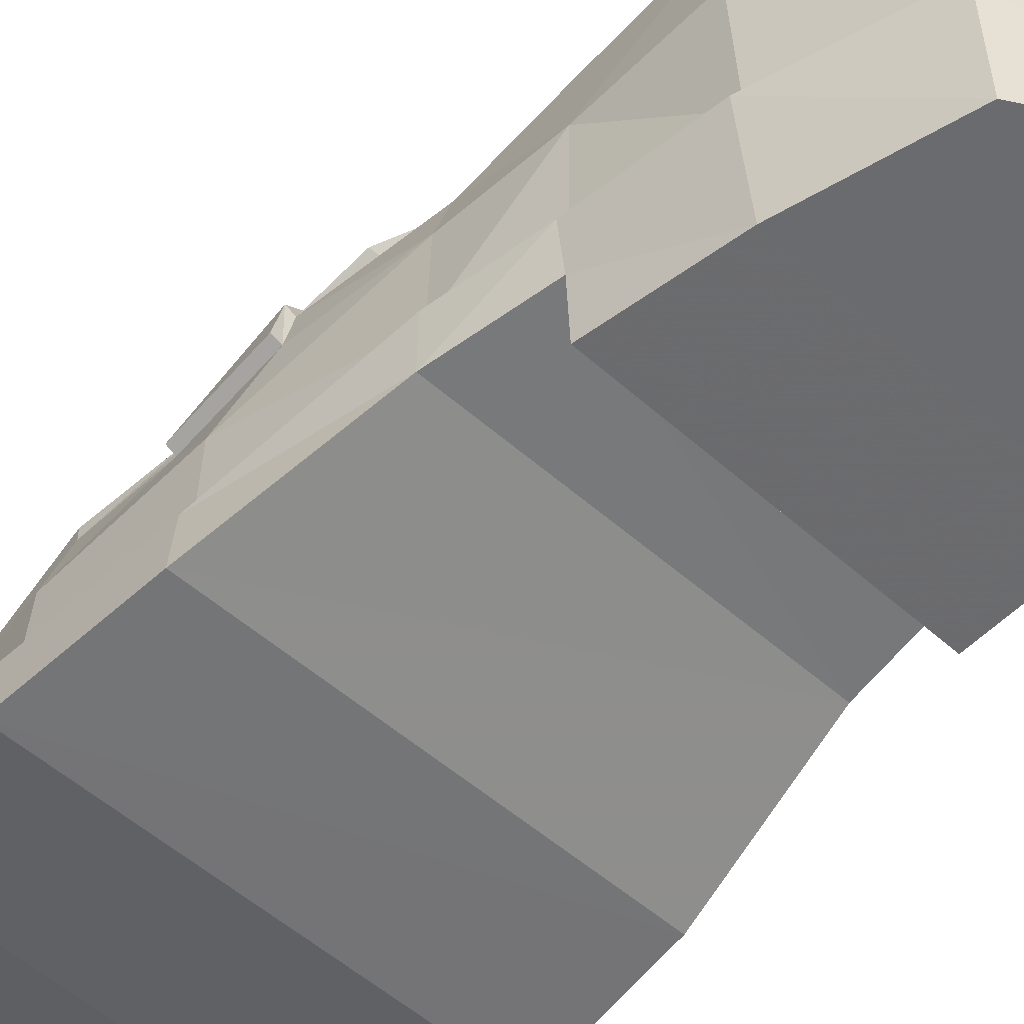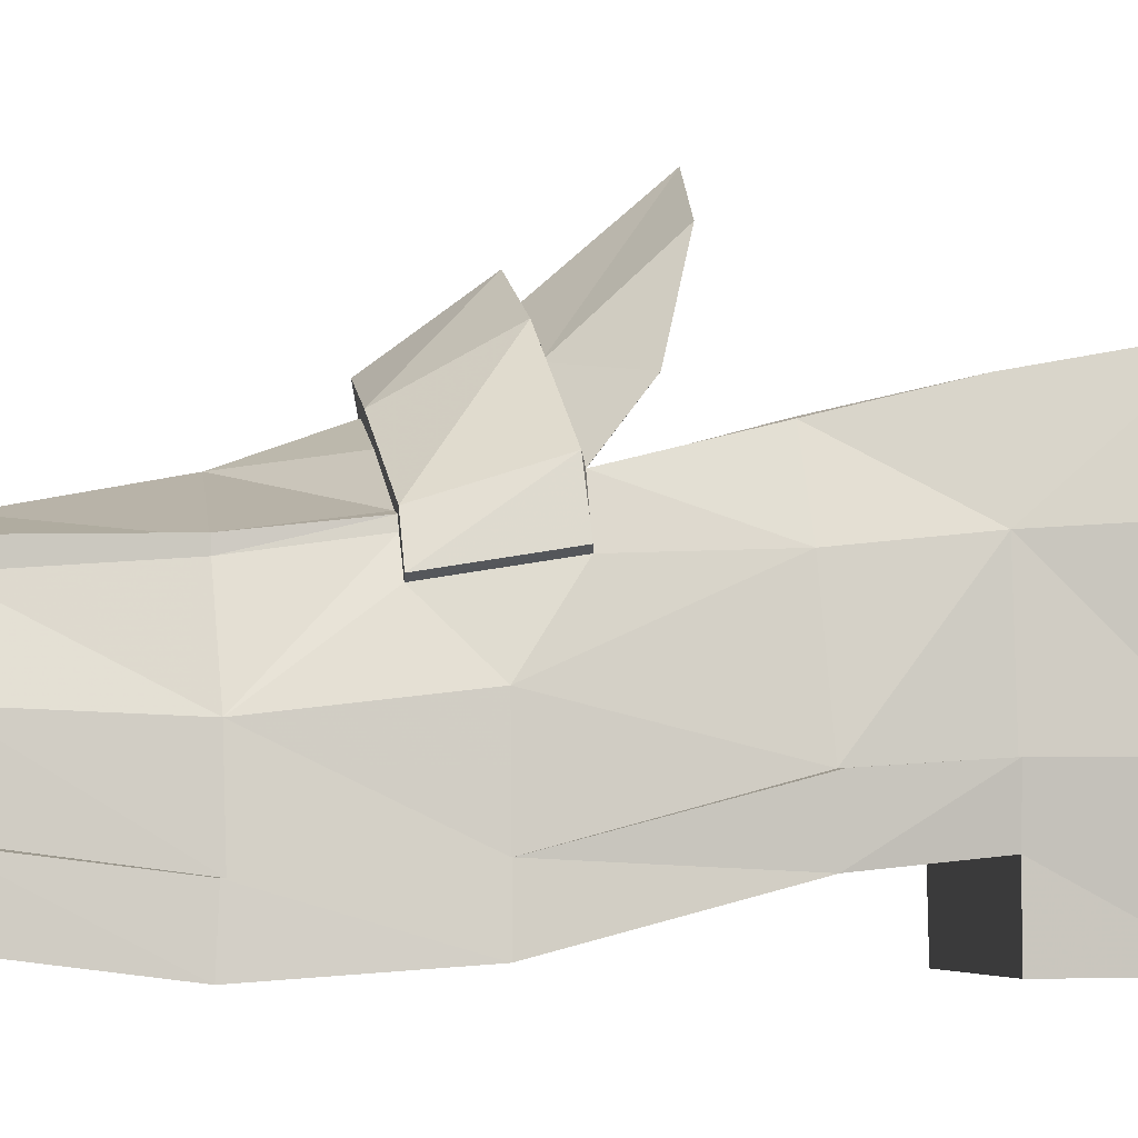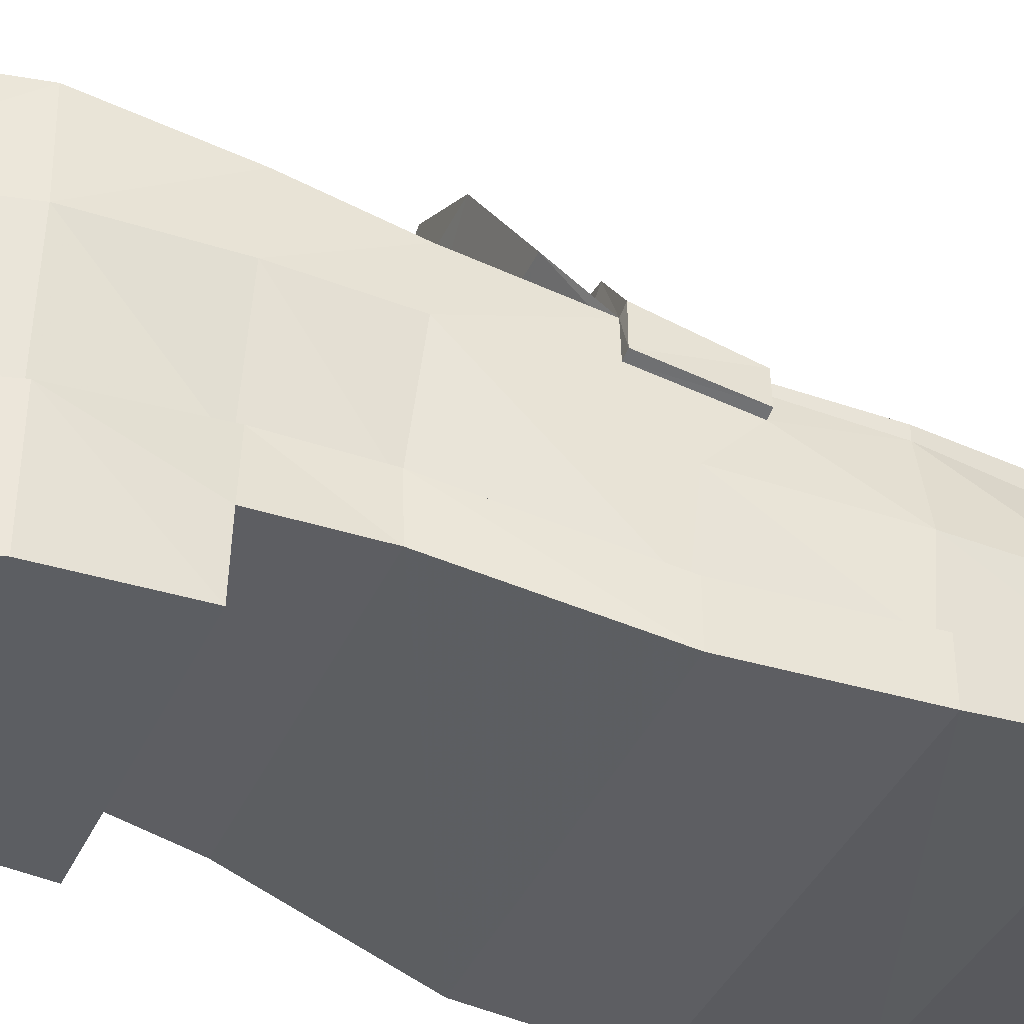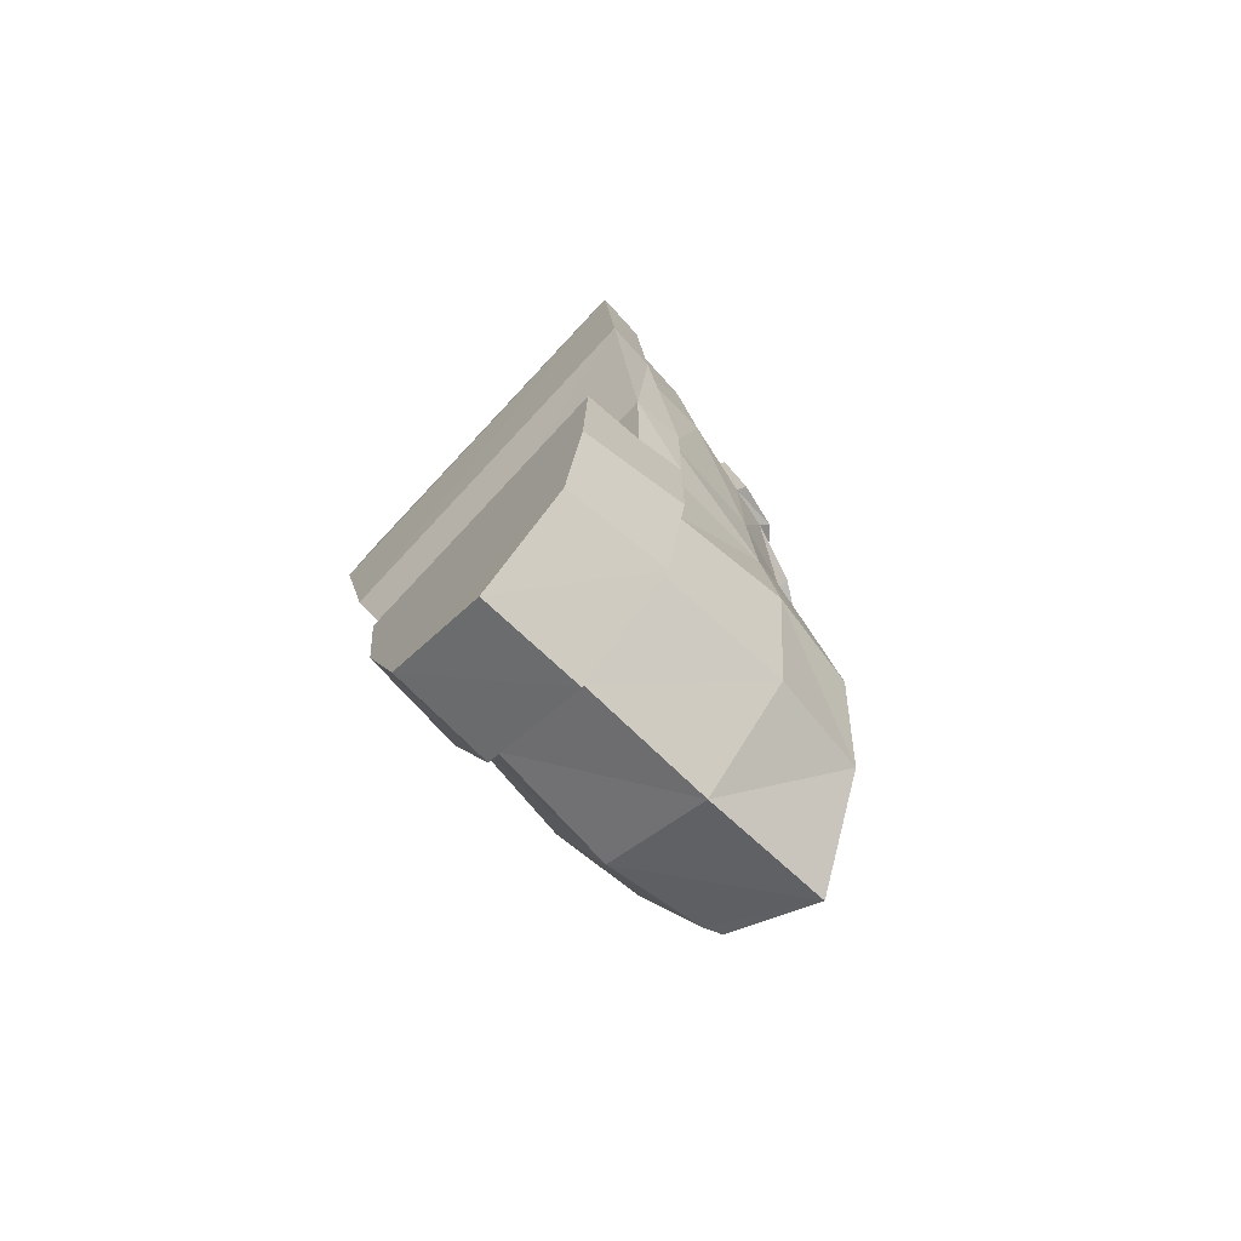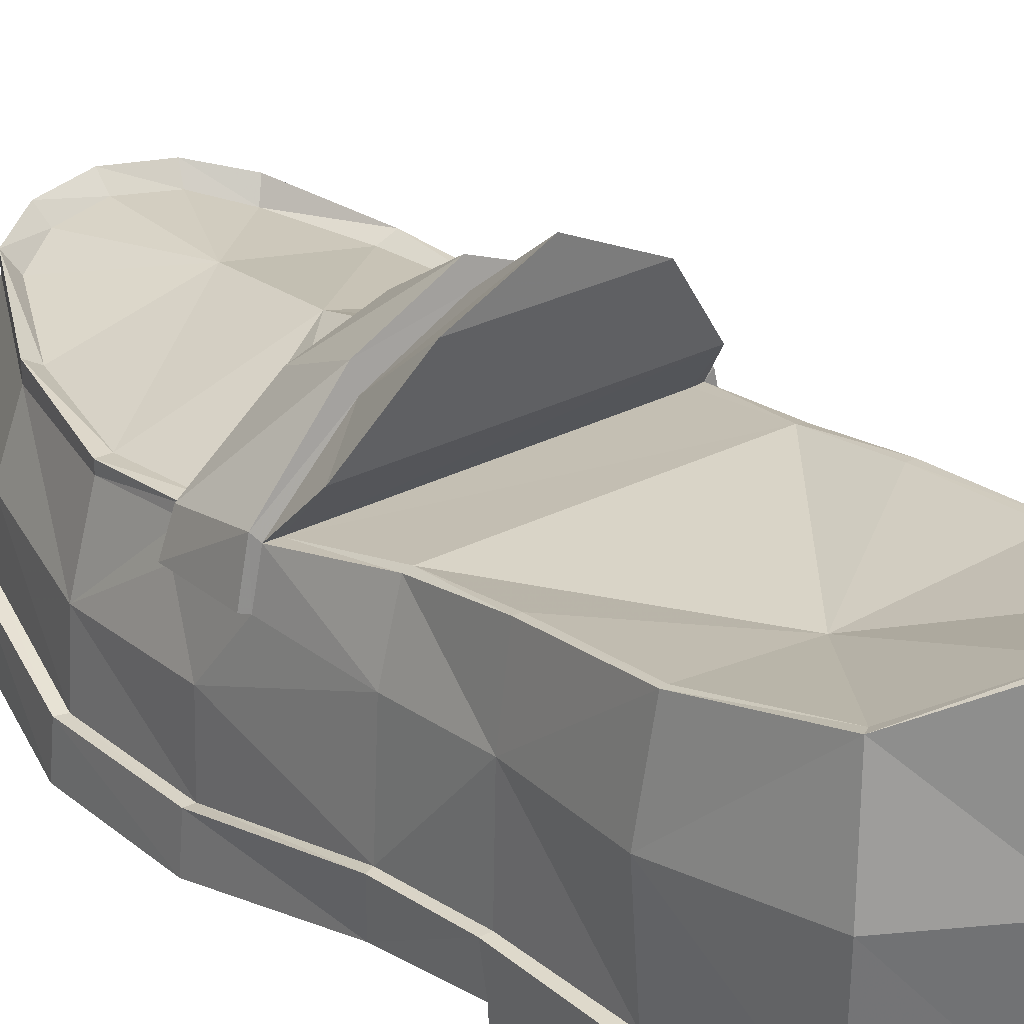
<metadata>
{"format":"obj","ext":"obj","renderer":"f3d","projection":"perspective","resolution":1024,"background":"white","views":[{"elev":-53.3,"azim":130.4,"up":"+Y"},{"elev":-4.2,"azim":79.8,"up":"+Y"},{"elev":-37.4,"azim":-118.0,"up":"+Y"},{"elev":-71.5,"azim":46.5,"up":"+Z"},{"elev":32.0,"azim":139.2,"up":"+Y"}]}
</metadata>
<code>
v 13.57 4.91 13.68
v 14.38 4.39 11.58
v 14.69 4.59 11.62
v 13.38 4.54 13.46
v 12.54 4.73 13.99
v 12.62 5.05 14.29
v 15.13 4.57 9.05
v 15.41 4.59 9.06
v 15.17 4.85 7.24
v 15.4 4.8 7.23
v 11.53 4.82 14.08
v 11.5 5.12 14.42
v 10.57 4.73 13.74
v 10.44 5.06 14.01
v 9.92 4.55 12.95
v 9.71 4.92 13.15
v 9.09 4.71 11.04
v 9.44 4.56 11.07
v 9.26 4.73 8.4
v 8.95 4.69 8.35
v 9.48 4.91 6.58
v 9.2 4.82 6.51
v 15.23 7.21 -3.51
v 16.05 4.85 -1.15
v 15.73 6.75 -1.18
v 15.56 5.13 -3.83
v 15.85 4.7 1.18
v 15.54 6.3 1.28
v 15.5 2.46 -3.75
v 15.88 2.45 -1.16
v 15.93 2.44 1.14
v 16.08 2.32 3.01
v 15.85 4.49 3.16
v 16.11 3.1 6.24
v 16.17 1.45 6.24
v 15.94 2.78 8.99
v 16.07 1.25 8.96
v 13.6 2.46 -5.11
v 13.6 5.24 -5.28
v 13.52 8.02 -4.9
v 15.22 2.91 11.63
v 14.69 4.22 11.62
v 13.57 4.54 13.68
v 13.93 3.39 13.97
v 12.77 3.58 14.72
v 12.62 4.73 14.31
v 13.94 2.14 14.04
v 12.76 2.42 14.8
v 15.32 1.6 11.59
v 15.41 4.36 9.06
v 15.43 4.62 7.23
v 15.66 4.11 7.21
v 11.49 4.83 14.46
v 11.45 3.66 14.92
v 10.22 3.57 14.41
v 11.43 2.55 14.99
v 10.19 2.42 14.51
v 10.43 4.73 14.04
v 9.71 4.55 13.15
v 9.35 3.37 13.42
v 8.61 3.01 11
v 9.09 4.34 11.04
v 8.56 1.6 10.96
v 9.29 2.14 13.54
v 8.53 2.88 8.29
v 8.52 1.25 8.15
v 9.02 3.15 5.57
v 9.06 4.13 6.48
v 9.33 4.52 4.78
v 9.59 4.5 2.51
v 9.1 1.45 5.42
v 9.92 2.32 2.36
v 9.88 4.74 0.56
v 10.32 2.44 0.56
v 10.27 4.9 -1.74
v 10.09 6.31 0.73
v 10.4 6.78 -1.71
v 11.35 5.11 -4.41
v 11.51 7.2 -4.07
v 10.59 2.45 -1.72
v 11.55 2.46 -4.28
v 9.84 5.8 2.66
v 13.6 5.24 -5.28
v 13.6 2.46 -5.11
v 13.52 8.02 -4.9
v 9.44 5.25 4.82
v 14.12 6.92 5.71
v 15.54 4.87 7.25
v 13.8 6 7.36
v 15.79 5.42 5.49
v 12.42 7.66 5.73
v 12.27 6.49 7.3
v 10.65 6.01 6.97
v 10.74 7 5.34
v 9.27 5.38 4.83
v 9.04 4.89 6.54
v 15.83 4.19 7.23
v 15.79 5.42 5.49
v 16.05 4.48 5.42
v 15.54 4.87 7.25
v 9.89 6.27 4.04
v 10.84 6.56 5.24
v 9.44 5.25 4.82
v 11.05 7.94 3.71
v 12.43 7.22 5.63
v 12.65 8.77 3.86
v 14.1 6.48 5.6
v 14.21 7.95 4.03
v 15.36 6.26 4.61
v 15.66 5.25 5.42
v 15.66 5.25 5.42
v 15.87 4.4 5.39
v 15.41 5.81 3.25
v 15.41 5.81 3.25
v 12.28 6.07 7.2
v 12.07 5.5 8.83
v 10.76 5.61 6.89
v 13.72 5.6 7.25
v 15.17 4.85 7.24
v 15.13 4.57 9.05
v 11.8 5.05 11.32
v 14.38 4.39 11.58
v 13.38 4.54 13.46
v 9.44 4.56 11.07
v 9.92 4.55 12.95
v 9.26 4.73 8.4
v 10.57 4.73 13.74
v 12.54 4.73 13.99
v 11.53 4.82 14.08
v 9.48 4.91 6.58
v 15.86 0.28 -1.17
v 11.42 0.29 -4.35
v 10.48 0.28 -1.73
v 15.48 0.29 -3.81
v 15.96 0.27 1.13
v 10.22 0.27 0.54
v 13.59 0.29 -5.23
v 16.34 0.25 9.09
v 8.83 0.45 5.41
v 8.25 0.26 8.21
v 16.44 0.45 6.28
v 9.71 1.32 2.31
v 16.19 1.3 3.02
v 16.01 1.49 1.14
v 10.08 1.48 0.53
v 15.6 0.57 11.71
v 8.23 0.57 10.99
v 14.17 1.16 14.21
v 8.96 1.15 13.71
v 12.81 1.43 15.1
v 9.99 1.43 14.77
v 11.39 1.57 15.32
v 15.36 6.26 4.61
v 11.05 7.94 3.71
v 9.89 6.27 4.04
v 14.21 7.95 4.03
v 15.64 2.45 -3.85
v 13.59 0.29 -5.23
v 15.48 0.29 -3.81
v 13.62 2.46 -5.34
v 11.42 0.29 -4.35
v 11.35 2.46 -4.41
v 10.48 0.28 -1.73
v 10.29 2.45 -1.75
v 10.22 0.27 0.54
v 10.08 1.48 0.53
v 9.93 2.44 0.52
v 9.71 1.32 2.31
v 9.67 2.32 2.26
v 8.83 0.45 5.41
v 8.84 1.45 5.41
v 8.25 0.26 8.21
v 8.23 1.25 8.18
v 8.23 0.57 10.99
v 8.23 1.58 10.97
v 9.05 2.13 13.67
v 8.96 1.15 13.71
v 9.99 1.43 14.77
v 10.04 2.41 14.71
v 11.39 1.57 15.32
v 11.4 2.55 15.24
v 12.81 1.43 15.1
v 12.8 2.41 15.02
v 14.17 1.16 14.21
v 14.13 2.13 14.14
v 15.6 0.57 11.71
v 15.54 1.58 11.67
v 16.34 0.25 9.09
v 16.27 1.25 9.04
v 16.44 0.45 6.28
v 16.36 1.45 6.26
v 16.19 1.3 3.02
v 16.24 2.32 2.96
v 16.12 2.44 1.16
v 16.01 1.49 1.14
v 16.11 2.45 -1.15
v 15.86 0.28 -1.17
v 15.48 0.29 -3.81
v 15.64 2.45 -3.85
v 15.96 0.27 1.13
v 15.96 0.27 1.13
v 10.08 1.48 0.53
v 16.01 1.49 1.14
v 10.22 0.27 0.54
v 15.93 2.44 1.14
v 16.11 2.45 -1.15
v 16.12 2.44 1.16
v 15.88 2.45 -1.16
v 16.08 2.32 3.01
v 16.24 2.32 2.96
v 16.17 1.45 6.24
v 16.36 1.45 6.26
v 16.07 1.25 8.96
v 16.27 1.25 9.04
v 15.64 2.45 -3.85
v 15.5 2.46 -3.75
v 15.32 1.6 11.59
v 15.54 1.58 11.67
v 13.94 2.14 14.04
v 14.13 2.13 14.14
v 12.76 2.42 14.8
v 12.8 2.41 15.02
v 11.43 2.55 14.99
v 11.4 2.55 15.24
v 10.19 2.42 14.51
v 10.04 2.41 14.71
v 9.29 2.14 13.54
v 9.05 2.13 13.67
v 8.56 1.6 10.96
v 8.23 1.58 10.97
v 8.52 1.25 8.15
v 8.23 1.25 8.18
v 9.1 1.45 5.42
v 8.84 1.45 5.41
v 9.92 2.32 2.36
v 9.67 2.32 2.26
v 10.32 2.44 0.56
v 9.93 2.44 0.52
v 10.59 2.45 -1.72
v 10.29 2.45 -1.75
v 11.55 2.46 -4.28
v 11.35 2.46 -4.41
v 13.6 2.46 -5.11
v 13.62 2.46 -5.34
v 15.5 2.46 -3.75
v 15.64 2.45 -3.85
v 14.1 6.48 5.6
v 15.79 5.42 5.49
v 14.12 6.92 5.71
v 15.66 5.25 5.42
v 12.43 7.22 5.63
v 12.42 7.66 5.73
v 10.74 7 5.34
v 10.84 6.56 5.24
v 13.8 6 7.36
v 15.17 4.85 7.24
v 13.72 5.6 7.25
v 15.54 4.87 7.25
v 15.43 4.62 7.23
v 9.44 5.25 4.82
v 10.74 7 5.34
v 9.27 5.38 4.83
v 10.84 6.56 5.24
v 9.04 4.89 6.54
v 9.48 4.91 6.58
v 9.2 4.63 6.51
v 10.76 5.61 6.89
v 10.65 6.01 6.97
v 12.28 6.07 7.2
v 12.27 6.49 7.3
v 13.8 6 7.36
v 13.72 5.6 7.25
v 13.57 4.54 13.68
v 14.69 4.59 11.62
v 14.69 4.22 11.62
v 13.57 4.91 13.68
v 12.62 4.73 14.31
v 12.62 5.05 14.29
v 15.41 4.59 9.06
v 15.41 4.36 9.06
v 15.4 4.8 7.23
v 15.43 4.62 7.23
v 11.49 4.83 14.46
v 11.5 5.12 14.42
v 10.43 4.73 14.04
v 10.44 5.06 14.01
v 9.71 4.55 13.15
v 9.71 4.92 13.15
v 9.09 4.34 11.04
v 9.09 4.71 11.04
v 8.95 4.69 8.35
v 8.95 4.45 8.35
v 9.2 4.63 6.51
v 9.2 4.82 6.51
v 8.95 4.45 8.35
v 9.2 4.63 6.51
v 9.04 4.89 6.54
v 9.14 4.57 4.76
v 9.27 5.38 4.83
v 8.88 4.18 6.46
v 15.66 4.11 7.21
v 16.05 4.48 5.42
v 15.87 4.4 5.39
v 15.83 4.19 7.23
v 15.87 4.4 5.39
v 15.79 5.42 5.49
v 15.66 5.25 5.42
v 16.05 4.48 5.42
v 15.43 4.62 7.23
v 15.83 4.19 7.23
v 15.66 4.11 7.21
v 15.54 4.87 7.25
v 9.44 5.25 4.82
v 9.14 4.57 4.76
v 9.33 4.52 4.78
v 9.27 5.38 4.83
v 9.33 4.52 4.78
v 8.88 4.18 6.46
v 9.06 4.13 6.48
v 9.14 4.57 4.76
v 9.06 4.13 6.48
v 9.04 4.89 6.54
v 9.2 4.63 6.51
v 8.88 4.18 6.46
v 15.73 6.75 -1.18
v 15.05 7.15 -3.39
v 15.23 7.21 -3.51
v 15.61 6.75 -1.18
v 15.54 6.3 1.28
v 15.41 6.3 1.26
v 13.51 7.99 -4.75
v 13.52 8.02 -4.9
v 11.67 7.53 -4.11
v 11.51 7.2 -4.07
v 10.54 6.76 -1.7
v 10.4 6.78 -1.71
v 10.22 6.29 0.77
v 10.09 6.31 0.73
v 10 5.83 2.71
v 9.84 5.8 2.66
v 15.25 5.84 3.25
v 15.41 5.81 3.25
v 15.41 5.25 5.39
v 15.66 5.25 5.42
v 9.44 5.25 4.82
v 9.65 5.25 4.82
v 15.61 6.75 -1.18
v 13.02 6.05 -0.85
v 15.05 7.15 -3.39
v 15.41 6.3 1.26
v 13.02 6.05 -0.85
v 15.61 6.75 -1.18
v 11.67 7.53 -4.11
v 13.02 6.05 -0.85
v 10.54 6.76 -1.7
v 10.54 6.76 -1.7
v 13.02 6.05 -0.85
v 10.22 6.29 0.77
v 15.05 7.15 -3.39
v 13.02 6.05 -0.85
v 13.51 7.99 -4.75
v 10.22 6.29 0.77
v 13.02 6.05 -0.85
v 10 5.83 2.71
v 13.51 7.99 -4.75
v 13.02 6.05 -0.85
v 11.67 7.53 -4.11
v 14.21 7.95 4.03
v 12.65 8.77 3.86
v 11.05 7.94 3.71
v 13.02 6.05 -0.85
v 15.41 6.3 1.26
v 15.25 5.84 3.25
v 15.36 6.26 4.61
v 15.41 5.25 5.39
v 15.66 5.25 5.42
v 9.89 6.27 4.04
v 9.65 5.25 4.82
v 15.41 5.25 5.39
v 10 5.83 2.71
v 15.25 5.84 3.25
v 9.65 5.25 4.82
v 13.02 6.05 -0.85
v 9.44 5.25 4.82
v 9.65 5.25 4.82
v 9.89 6.27 4.04
f 3 2 1
f 2 4 1
f 1 4 5
f 6 1 5
f 7 2 3
f 8 7 3
f 9 7 8
f 10 9 8
f 6 5 11
f 12 6 11
f 12 11 13
f 14 12 13
f 14 13 15
f 16 14 15
f 16 15 17
f 15 18 17
f 17 18 19
f 20 17 19
f 20 19 21
f 22 20 21
f 25 24 23
f 24 26 23
f 27 24 25
f 28 27 25
f 26 24 29
f 24 30 29
f 24 27 30
f 27 31 30
f 31 27 32
f 27 33 32
f 33 34 32
f 34 35 32
f 34 36 35
f 36 37 35
f 26 29 38
f 39 26 38
f 26 39 23
f 39 40 23
f 36 41 37
f 42 41 36
f 42 43 41
f 43 44 41
f 45 44 43
f 46 45 43
f 44 45 47
f 45 48 47
f 41 44 49
f 44 47 49
f 41 49 37
f 50 42 36
f 50 36 51
f 36 52 51
f 46 53 45
f 53 54 45
f 45 54 48
f 55 54 53
f 54 55 56
f 54 56 48
f 55 57 56
f 58 55 53
f 58 59 55
f 59 60 55
f 55 60 57
f 61 60 59
f 62 61 59
f 61 63 60
f 63 64 60
f 60 64 57
f 61 65 63
f 65 66 63
f 65 67 66
f 65 68 67
f 69 67 68
f 67 69 70
f 67 71 66
f 67 70 71
f 70 72 71
f 70 73 72
f 73 74 72
f 73 75 74
f 73 76 75
f 76 77 75
f 75 77 78
f 77 79 78
f 75 80 74
f 75 78 80
f 78 81 80
f 76 73 82
f 73 70 82
f 78 83 81
f 83 84 81
f 83 78 85
f 78 79 85
f 86 82 70
f 69 86 70
f 89 88 87
f 88 90 87
f 89 87 91
f 92 89 91
f 93 92 91
f 94 93 91
f 93 94 95
f 96 93 95
f 99 98 97
f 98 100 97
f 103 102 101
f 101 102 104
f 102 105 104
f 105 106 104
f 106 105 107
f 108 106 107
f 107 109 108
f 107 110 109
f 112 33 111
f 33 113 111
f 112 34 33
f 112 52 34
f 36 34 52
f 33 27 114
f 27 28 114
f 117 116 115
f 116 118 115
f 119 118 116
f 120 119 116
f 120 116 121
f 122 120 121
f 122 121 123
f 121 116 124
f 121 124 125
f 116 126 124
f 116 117 126
f 121 125 127
f 121 128 123
f 121 127 129
f 121 129 128
f 117 130 126
f 133 132 131
f 132 134 131
f 131 135 133
f 135 136 133
f 132 137 134
f 140 139 138
f 139 141 138
f 141 139 142
f 143 141 142
f 144 143 142
f 145 144 142
f 140 138 146
f 147 140 146
f 147 146 148
f 149 147 148
f 149 148 150
f 151 149 150
f 151 150 152
f 155 154 153
f 154 156 153
f 159 158 157
f 158 160 157
f 158 161 160
f 161 162 160
f 161 163 162
f 163 164 162
f 163 165 164
f 165 166 164
f 167 164 166
f 167 166 168
f 169 167 168
f 169 168 170
f 171 169 170
f 171 170 172
f 173 171 172
f 173 172 174
f 175 173 174
f 175 174 176
f 174 177 176
f 176 177 178
f 179 176 178
f 179 178 180
f 181 179 180
f 181 180 182
f 183 181 182
f 183 182 184
f 185 183 184
f 185 184 186
f 187 185 186
f 187 186 188
f 189 187 188
f 189 188 190
f 191 189 190
f 191 190 192
f 193 191 192
f 194 193 192
f 195 194 192
f 194 195 196
f 197 196 195
f 197 198 196
f 198 199 196
f 200 197 195
f 203 202 201
f 202 204 201
f 207 206 205
f 206 208 205
f 207 205 209
f 210 207 209
f 210 209 211
f 212 210 211
f 212 211 213
f 214 212 213
f 206 215 208
f 215 216 208
f 214 213 217
f 218 214 217
f 217 219 218
f 219 220 218
f 220 219 221
f 222 220 221
f 222 221 223
f 224 222 223
f 224 223 225
f 226 224 225
f 226 225 227
f 228 226 227
f 227 229 228
f 229 230 228
f 230 229 231
f 232 230 231
f 232 231 233
f 234 232 233
f 234 233 235
f 236 234 235
f 236 235 237
f 238 236 237
f 238 237 239
f 240 238 239
f 240 239 241
f 242 240 241
f 242 241 243
f 244 242 243
f 244 243 245
f 246 244 245
f 249 248 247
f 248 250 247
f 247 251 249
f 251 252 249
f 253 252 251
f 254 253 251
f 257 256 255
f 256 258 255
f 256 259 258
f 262 261 260
f 261 263 260
f 266 265 264
f 265 267 264
f 267 268 264
f 268 267 269
f 270 268 269
f 271 270 269
f 272 271 269
f 275 274 273
f 274 276 273
f 273 276 277
f 276 278 277
f 279 274 275
f 280 279 275
f 281 279 280
f 282 281 280
f 277 278 283
f 278 284 283
f 283 284 285
f 284 286 285
f 285 286 287
f 286 288 287
f 287 288 289
f 288 290 289
f 289 290 291
f 292 289 291
f 292 291 293
f 291 294 293
f 65 61 295
f 61 62 295
f 65 295 68
f 295 296 68
f 299 298 297
f 298 300 297
f 303 302 301
f 302 304 301
f 307 306 305
f 306 308 305
f 311 310 309
f 310 312 309
f 315 314 313
f 314 316 313
f 319 318 317
f 318 320 317
f 323 322 321
f 322 324 321
f 327 326 325
f 326 328 325
f 325 328 329
f 328 330 329
f 331 326 327
f 332 331 327
f 333 331 332
f 334 333 332
f 335 333 334
f 336 335 334
f 337 335 336
f 338 337 336
f 339 337 338
f 340 339 338
f 329 330 341
f 342 329 341
f 342 341 343
f 344 342 343
f 339 340 345
f 346 339 345
f 349 348 347
f 352 351 350
f 355 354 353
f 358 357 356
f 361 360 359
f 364 363 362
f 367 366 365
f 370 369 368
f 373 372 371
f 376 375 374
f 377 374 375
f 378 377 375
f 381 380 379
f 380 382 379
f 381 383 380
f 386 385 384

</code>
